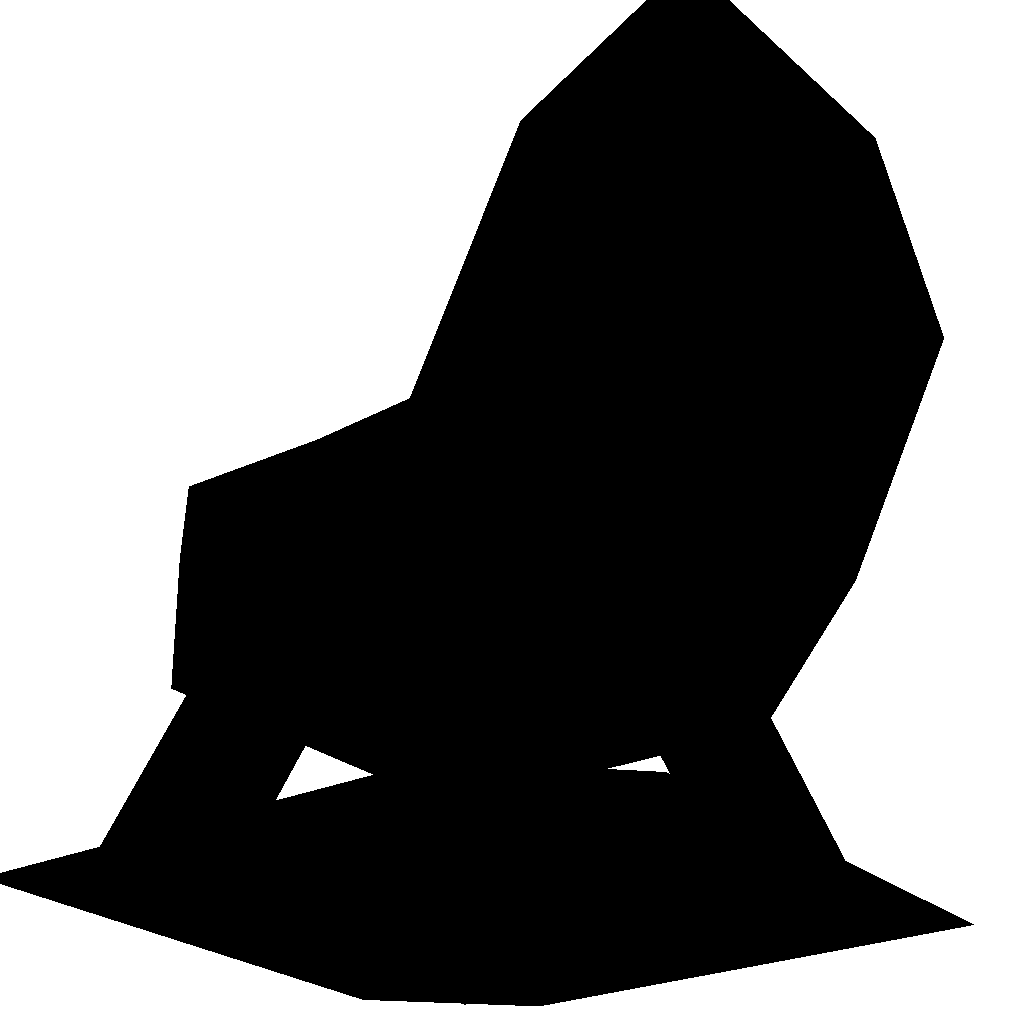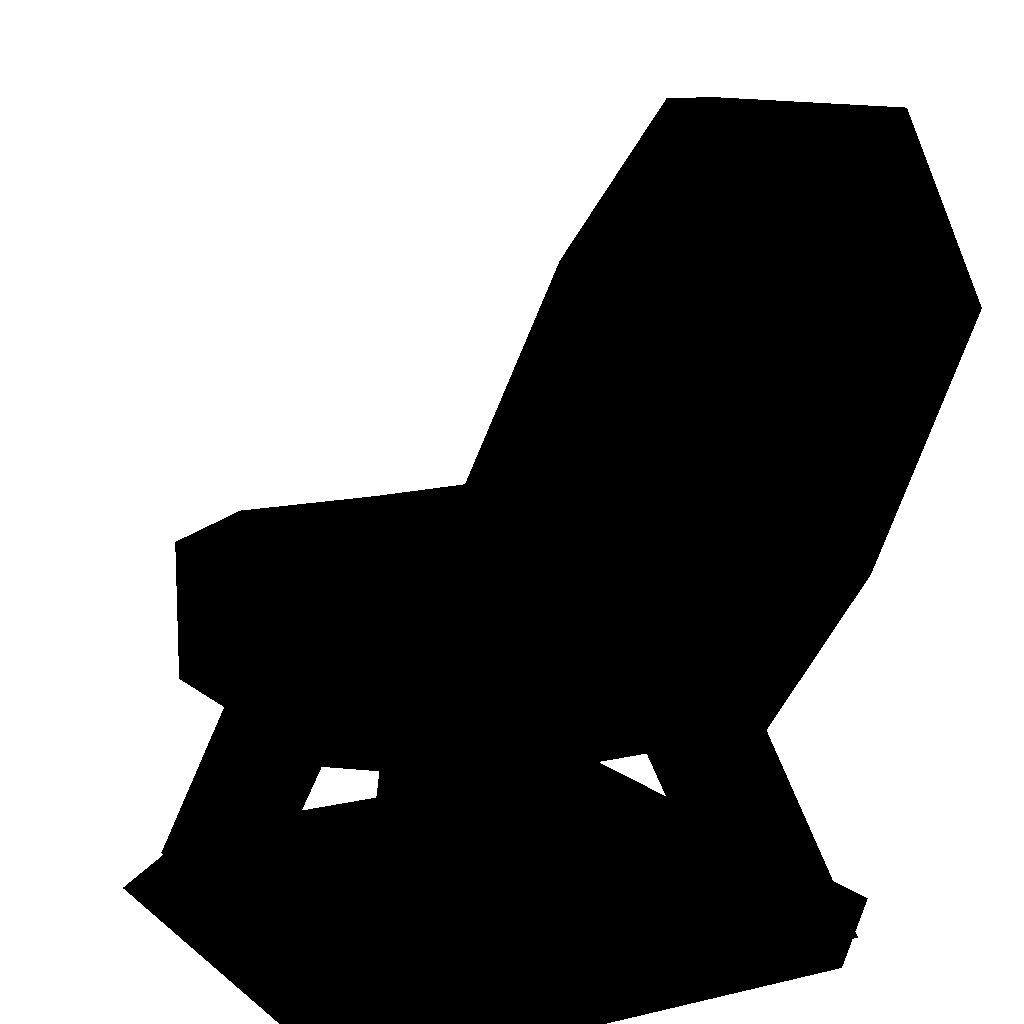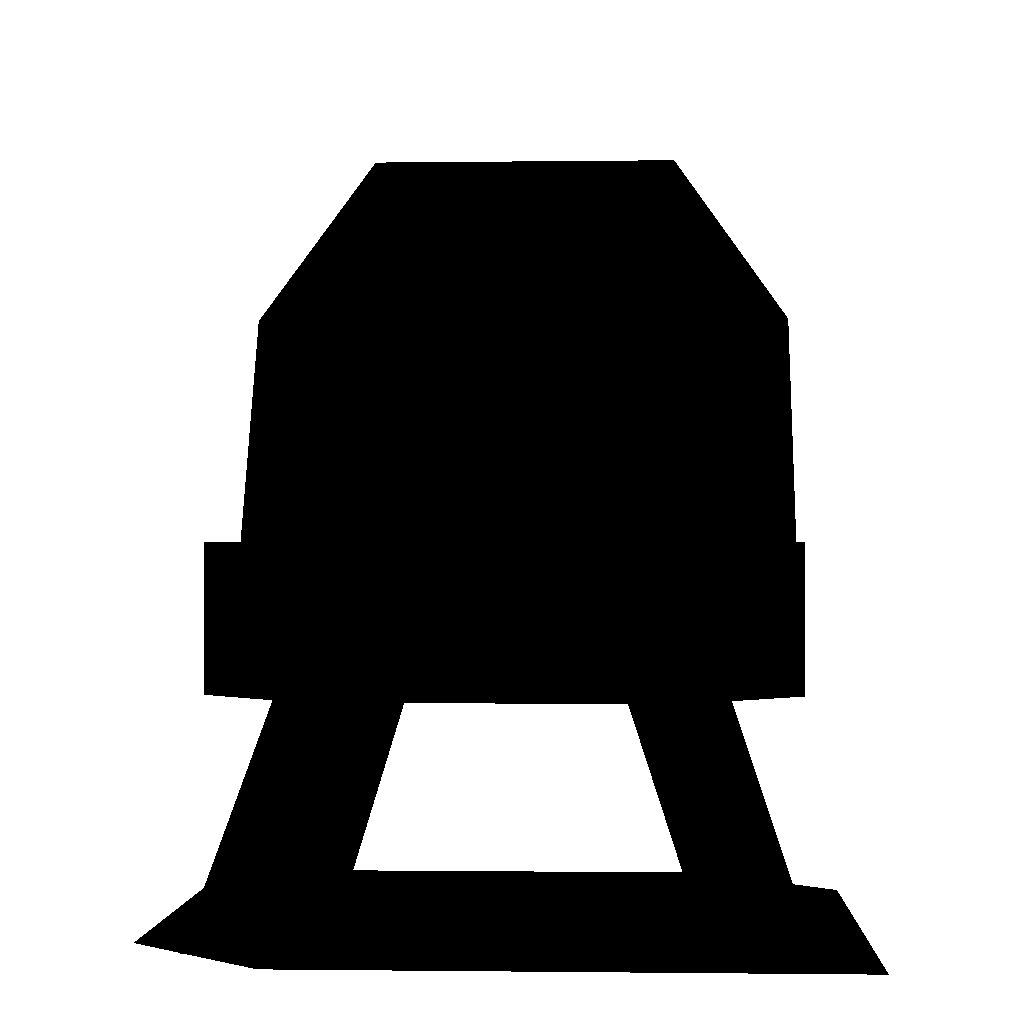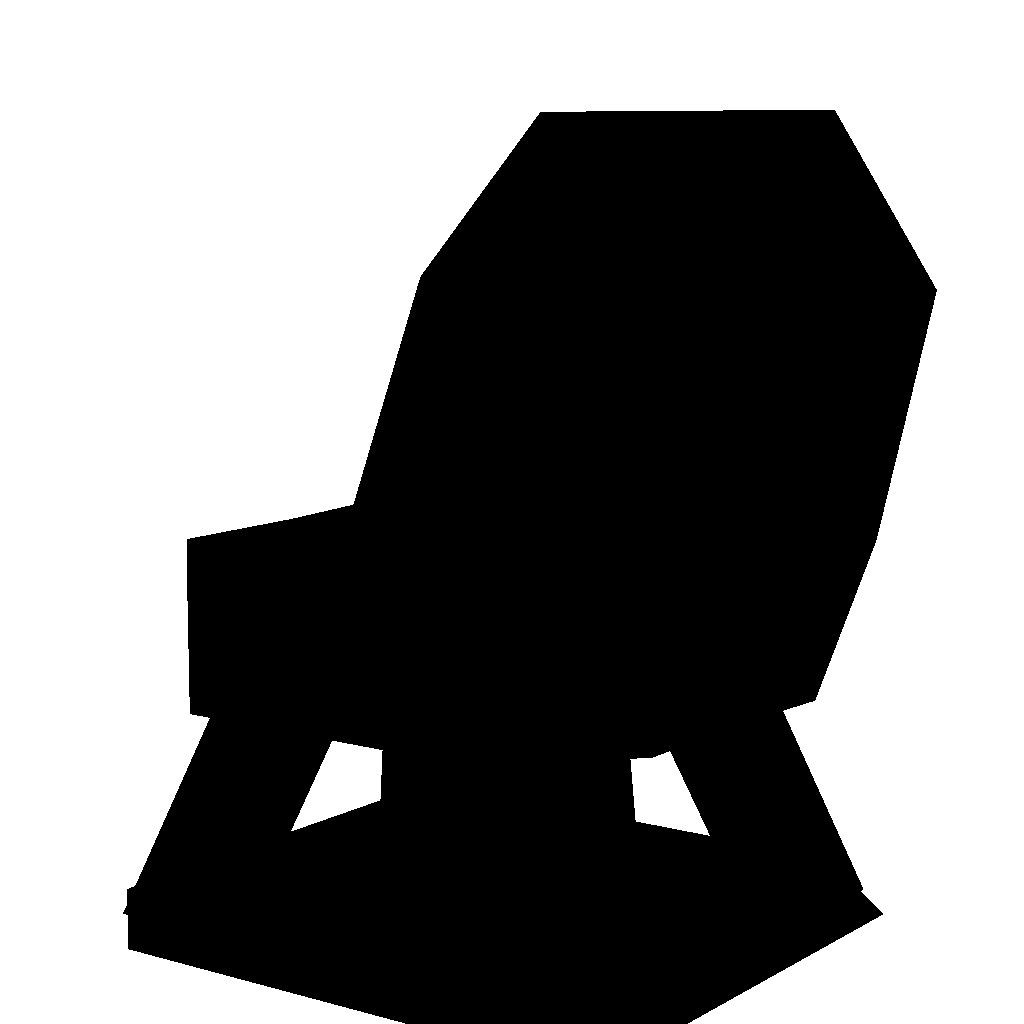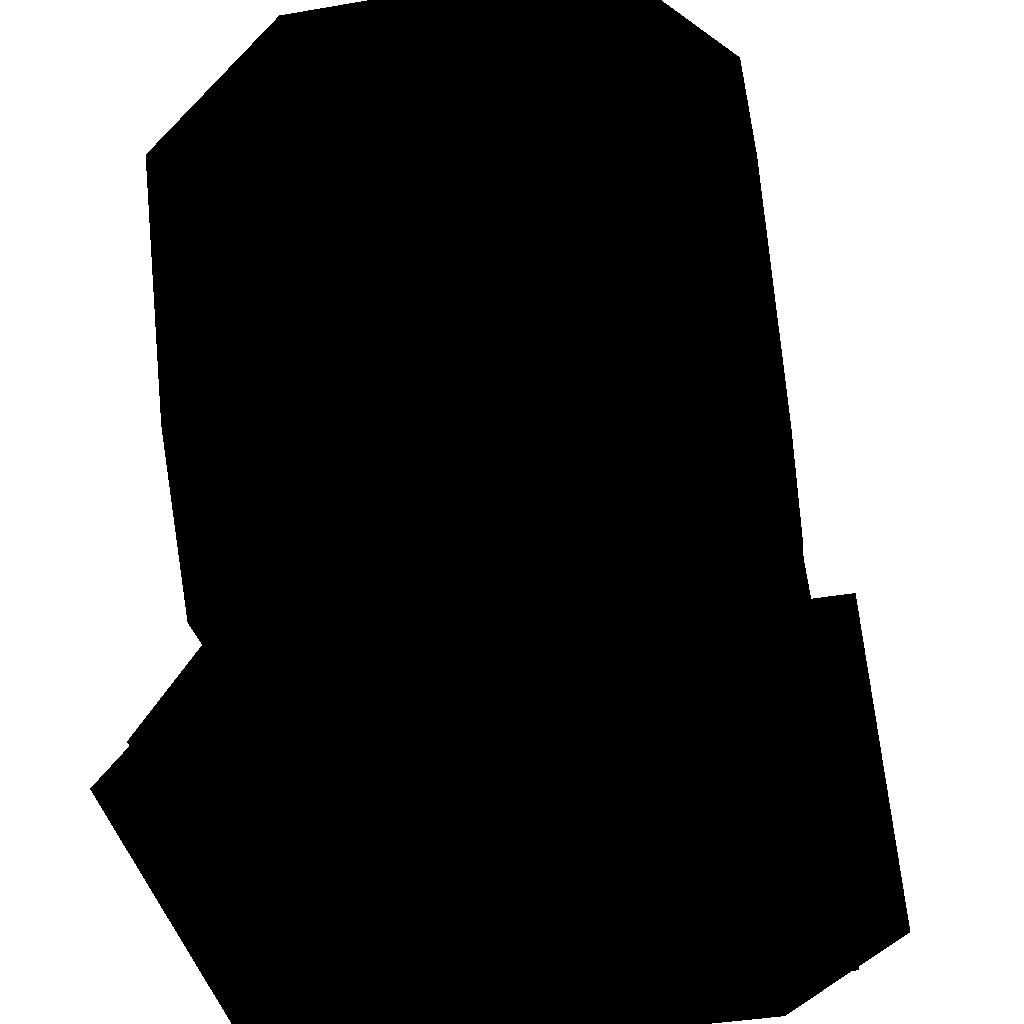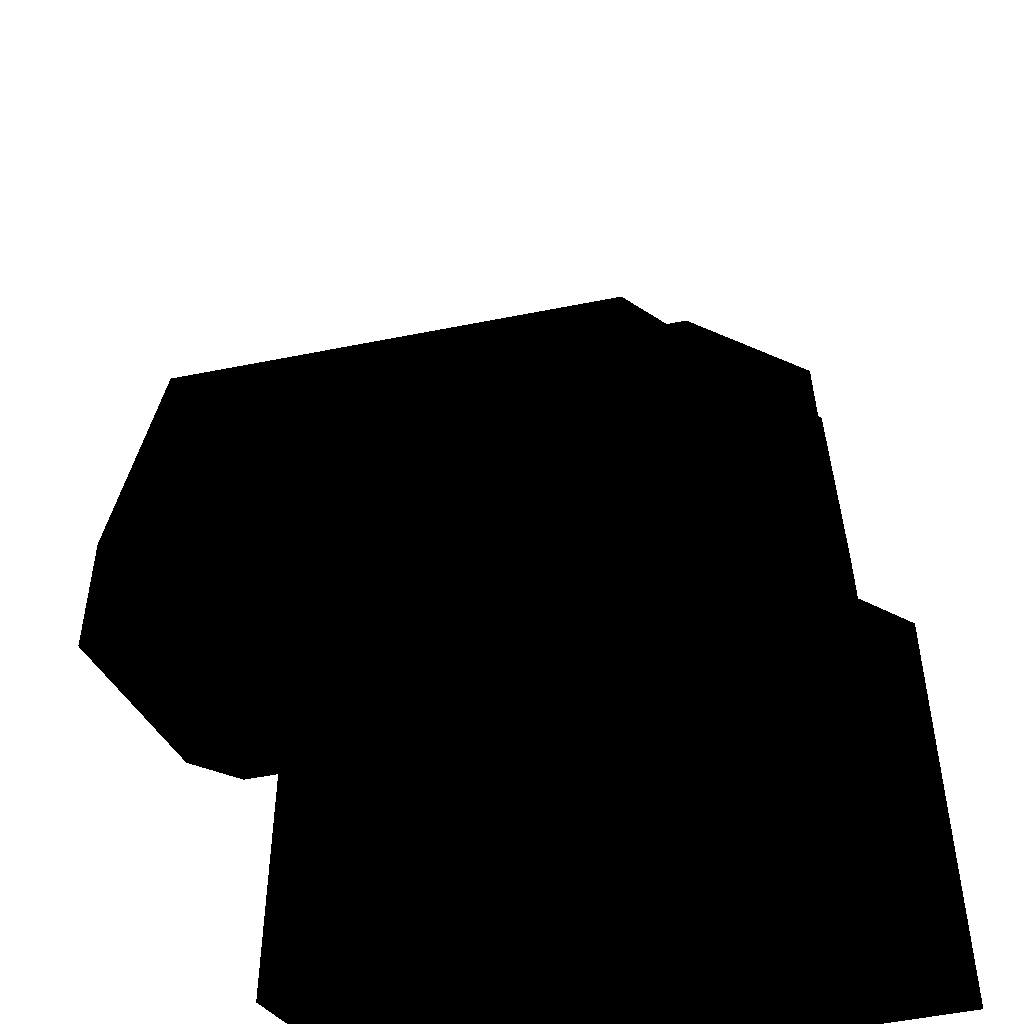
<metadata>
{"format":"obj","ext":"obj","renderer":"f3d","projection":"perspective","resolution":1024,"background":"white","views":[{"elev":-25.9,"azim":126.7,"up":"+Y"},{"elev":11.7,"azim":60.5,"up":"+Y"},{"elev":-1.0,"azim":2.8,"up":"+Y"},{"elev":8.8,"azim":35.7,"up":"+Y"},{"elev":-40.7,"azim":-168.2,"up":"+Y"},{"elev":-51.5,"azim":-167.6,"up":"+Z"}]}
</metadata>
<code>
o polygon0
g polygon0
v -1.647 1.023 2.682
v -1.647 1.023 3.78
v 1.647 1.023 2.682
v 2.745 1.023 3.78
v 1.647 1.023 -0.4424
v 2.745 1.023 -0.4424
v -1.647 1.023 2.682
v -1.647 1.023 -0.4424
v -2.745 1.023 -1.541
v -2.745 1.023 2.682
v -1.647 1.023 -0.4424
v 1.647 1.023 -0.4424
v 1.647 1.023 -1.541
v -2.745 1.023 -1.541
v 1.647 1.023 -0.4424
v -1.647 1.023 -0.4424
v -1.647 1.023 2.682
v 1.647 1.023 2.682
v -1.647 1.023 3.78
v -1.647 1.023 2.682
v -2.745 1.023 2.682
v 1.647 1.023 -0.4424
v 2.745 1.023 -0.4424
v 1.647 1.023 -1.541
f 1 2 3
f 2 4 3
f 3 4 5
f 4 6 5
f 7 8 9
f 9 10 7
f 11 12 13
f 13 14 11
f 15 16 17
f 17 18 15
f 19 20 21
f 22 23 24
o polygon1
g polygon1
v 2.366 2.858 0.09424
v 2.366 4.018 0.09424
v 2.276 2.858 1.06
v 2.276 4.018 1.06
v 2.276 2.858 2.365
v 2.276 4.018 2.365
v 1.366 2.858 3.33
v 1.366 4.018 3.33
v -1.366 2.858 3.33
v -1.366 4.018 3.33
v -2.276 2.858 2.365
v -2.276 4.018 2.365
v -2.276 2.858 1.06
v -2.276 4.018 1.06
v -2.366 2.858 0.09424
v -2.366 4.018 0.09424
v -1.366 7.518 -1.906
v 1.366 7.518 -1.906
v -2.366 6.018 -1.906
v 2.366 6.018 -1.906
v -2.366 4.018 -0.9058
v 2.366 4.018 -0.9058
v -2.366 2.858 0.09424
v 2.366 2.858 0.09424
v -1.537 1.023 2.407
v -0.78 3.313 1.663
v -1.537 1.023 3.175
v -0.78 3.313 2.443
v -2.306 1.023 3.175
v -1.56 3.313 2.443
v -2.306 1.023 2.407
v -1.56 3.313 1.663
v -1.537 1.023 -0.9358
v -0.78 3.313 -0.1763
v -1.537 1.023 -0.1672
v -0.78 3.313 0.6035
v -2.306 1.023 -0.1672
v -1.56 3.313 0.6035
v -2.306 1.023 -0.9358
v -1.56 3.313 -0.1763
v 2.366 4.018 0.09424
v -2.366 4.018 0.09424
v 0.9143 4.018 1.526
v -0.9143 4.018 1.526
v 0.9143 4.018 1.917
v -0.9143 4.018 1.917
v 1.366 4.018 3.33
v -1.366 4.018 3.33
v 2.306 1.023 2.407
v 1.56 3.313 1.663
v 2.306 1.023 3.175
v 1.56 3.313 2.443
v 1.537 1.023 3.175
v 0.78 3.313 2.443
v 1.537 1.023 2.407
v 0.78 3.313 1.663
v 2.306 1.023 -0.9358
v 1.56 3.313 -0.1763
v 2.306 1.023 -0.1672
v 1.56 3.313 0.6035
v 1.537 1.023 -0.1672
v 0.78 3.313 0.6035
v 1.537 1.023 -0.9358
v 0.78 3.313 -0.1763
v 1.366 7.518 -1.406
v -1.366 7.518 -1.406
v 2.366 6.018 -0.9058
v -2.366 6.018 -0.9058
v 2.366 4.018 0.09424
v -2.366 4.018 0.09424
v 2.366 6.018 -0.9058
v 2.366 6.018 -1.906
v 1.366 7.518 -1.906
v 1.366 7.518 -1.406
v -2.366 4.018 -0.9058
v -2.366 4.018 0.09424
v -2.366 6.018 -0.9058
v -2.366 6.018 -1.906
v -2.366 6.018 -1.906
v -2.366 6.018 -0.9058
v -1.366 7.518 -1.406
v -1.366 7.518 -1.906
v 2.366 4.018 0.09424
v 2.366 4.018 -0.9058
v 2.366 6.018 -1.906
v 2.366 6.018 -0.9058
v -1.366 7.518 -1.406
v 1.366 7.518 -1.406
v 1.366 7.518 -1.906
v -1.366 7.518 -1.906
v 0.9143 4.018 1.526
v 0.9143 4.018 1.917
v 2.276 4.018 2.365
v 2.276 4.018 1.06
v -0.9143 4.018 1.526
v -2.276 4.018 1.06
v -2.276 4.018 2.365
v -0.9143 4.018 1.917
v 1.537 1.023 2.407
v 0.78 3.313 1.663
v 1.56 3.313 1.663
v 2.306 1.023 2.407
v 1.537 1.023 -0.9358
v 0.78 3.313 -0.1763
v 1.56 3.313 -0.1763
v 2.306 1.023 -0.9358
v -2.306 1.023 2.407
v -1.56 3.313 1.663
v -0.78 3.313 1.663
v -1.537 1.023 2.407
v -2.306 1.023 -0.9358
v -1.56 3.313 -0.1763
v -0.78 3.313 -0.1763
v -1.537 1.023 -0.9358
v -2.366 2.858 0.09424
v -2.366 4.018 0.09424
v -2.366 4.018 -0.9058
v 2.366 4.018 0.09424
v 0.9143 4.018 1.526
v 2.276 4.018 1.06
v -0.9143 4.018 1.917
v -2.276 4.018 2.365
v -1.366 4.018 3.33
v 2.366 4.018 0.09424
v 2.366 2.858 0.09424
v 2.366 4.018 -0.9058
v -2.366 4.018 0.09424
v -2.276 4.018 1.06
v -0.9143 4.018 1.526
v 0.9143 4.018 1.917
v 1.366 4.018 3.33
v 2.276 4.018 2.365
f 25 26 27
f 26 28 27
f 27 28 29
f 28 30 29
f 29 30 31
f 30 32 31
f 31 32 33
f 32 34 33
f 33 34 35
f 34 36 35
f 35 36 37
f 36 38 37
f 37 38 39
f 38 40 39
f 41 42 43
f 42 44 43
f 43 44 45
f 44 46 45
f 45 46 47
f 46 48 47
f 49 50 51
f 50 52 51
f 51 52 53
f 52 54 53
f 53 54 55
f 54 56 55
f 57 58 59
f 58 60 59
f 59 60 61
f 60 62 61
f 61 62 63
f 62 64 63
f 65 66 67
f 66 68 67
f 67 68 69
f 68 70 69
f 69 70 71
f 70 72 71
f 73 74 75
f 74 76 75
f 75 76 77
f 76 78 77
f 77 78 79
f 78 80 79
f 81 82 83
f 82 84 83
f 83 84 85
f 84 86 85
f 85 86 87
f 86 88 87
f 89 90 91
f 90 92 91
f 91 92 93
f 92 94 93
f 95 96 97
f 97 98 95
f 99 100 101
f 101 102 99
f 103 104 105
f 105 106 103
f 107 108 109
f 109 110 107
f 111 112 113
f 113 114 111
f 115 116 117
f 117 118 115
f 119 120 121
f 121 122 119
f 123 124 125
f 125 126 123
f 127 128 129
f 129 130 127
f 131 132 133
f 133 134 131
f 135 136 137
f 137 138 135
f 139 140 141
f 142 143 144
f 145 146 147
f 148 149 150
f 151 152 153
f 154 155 156

</code>
